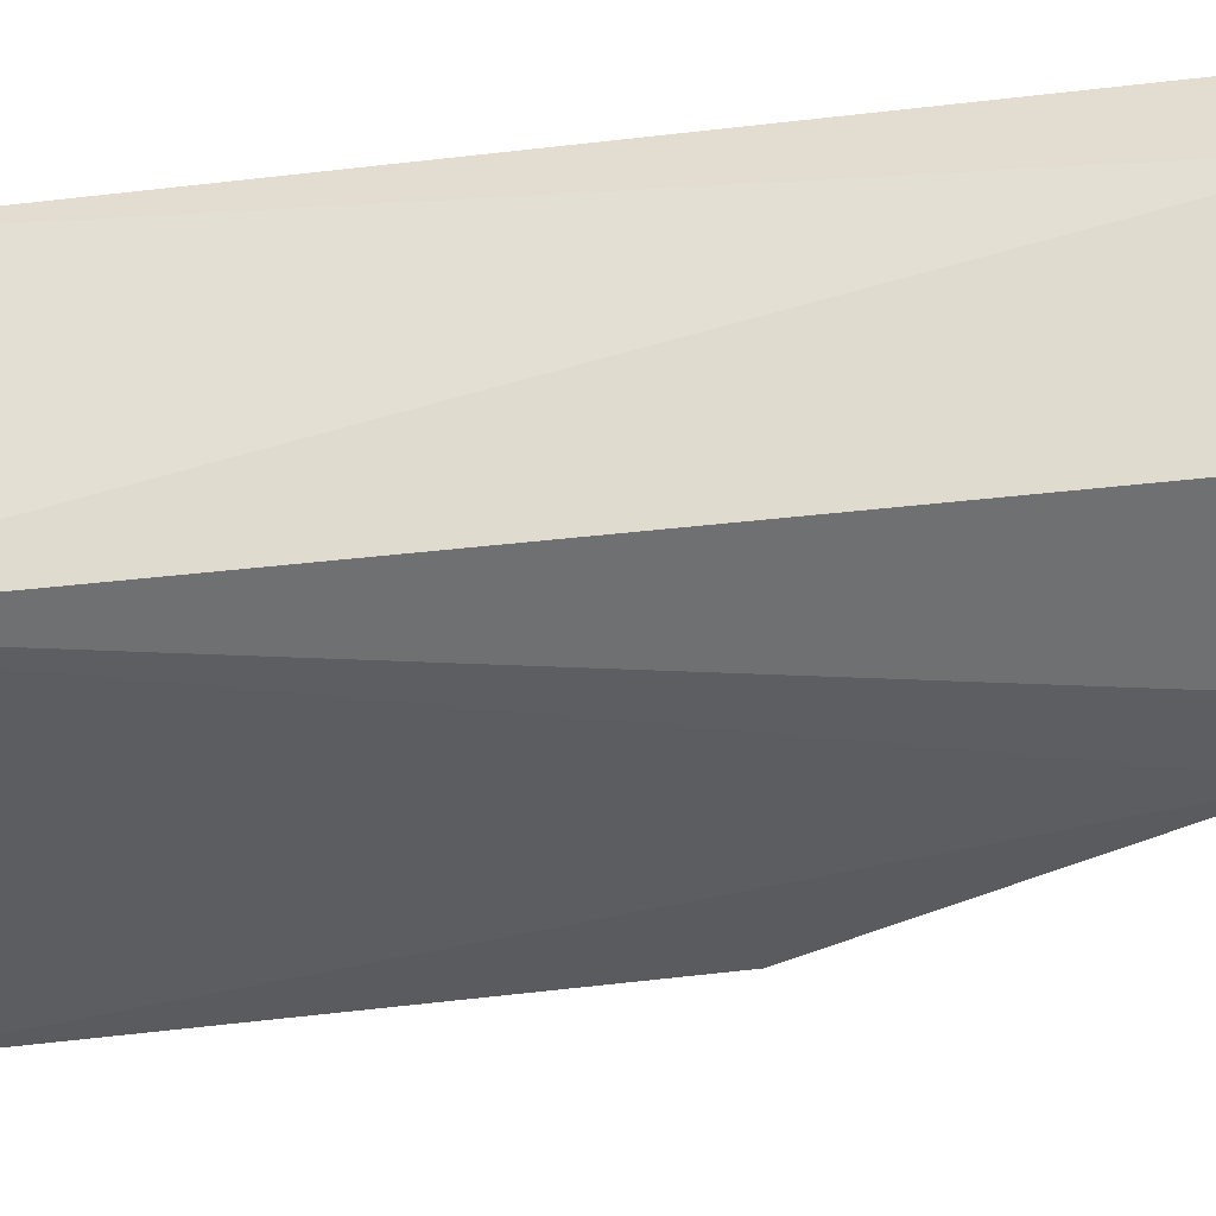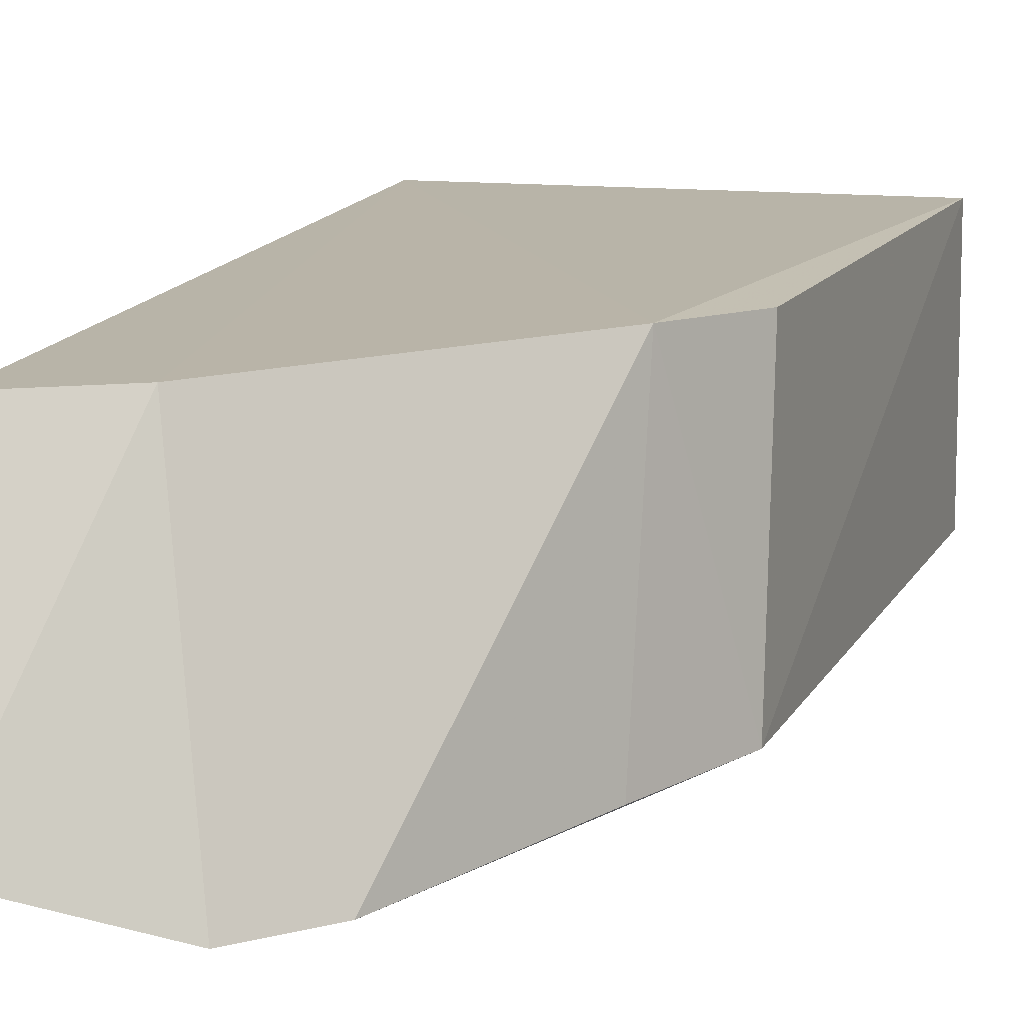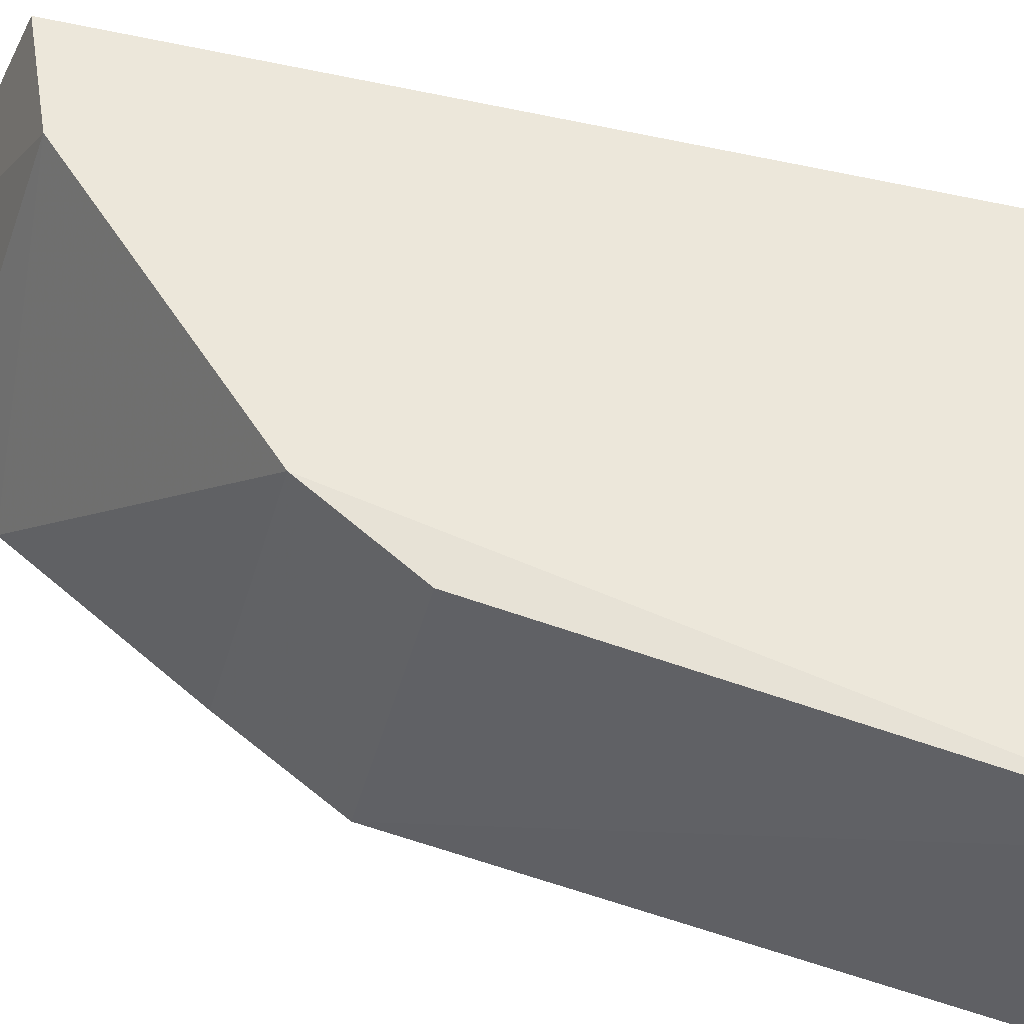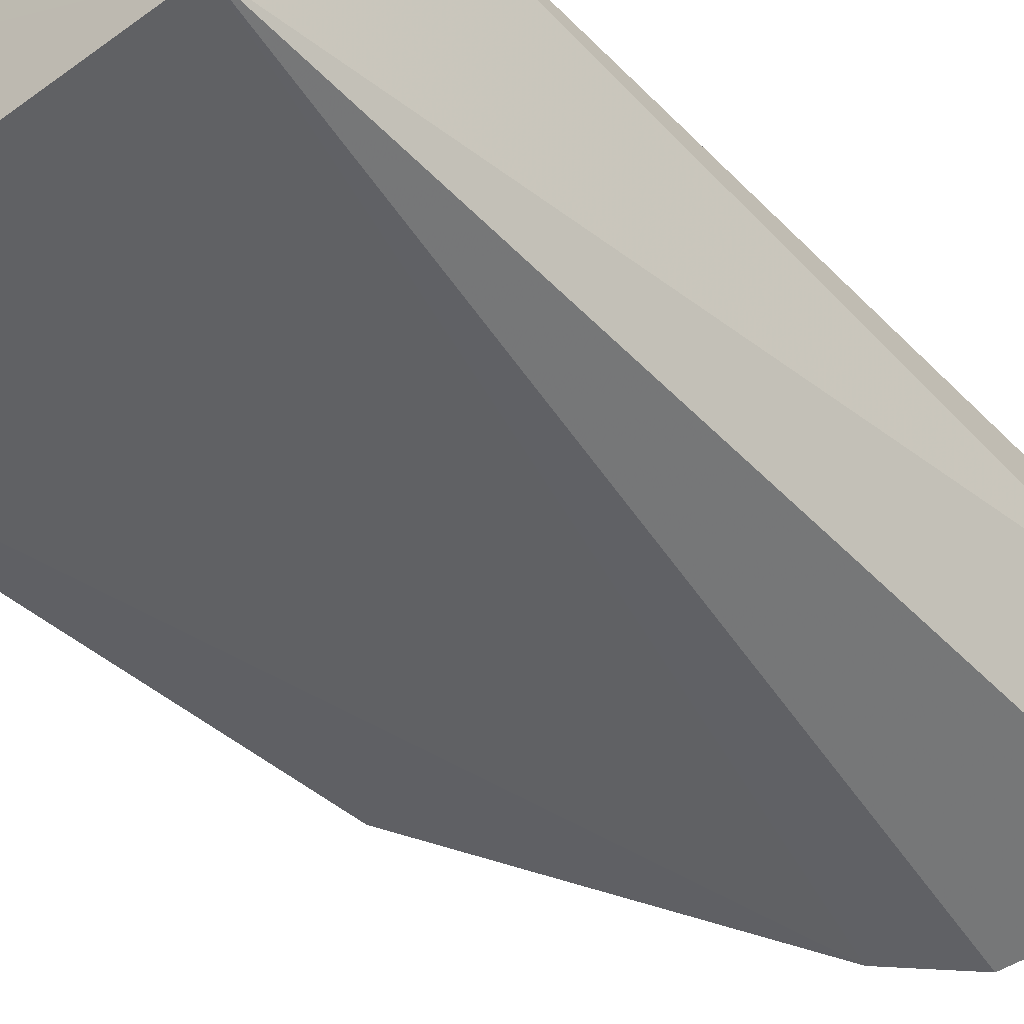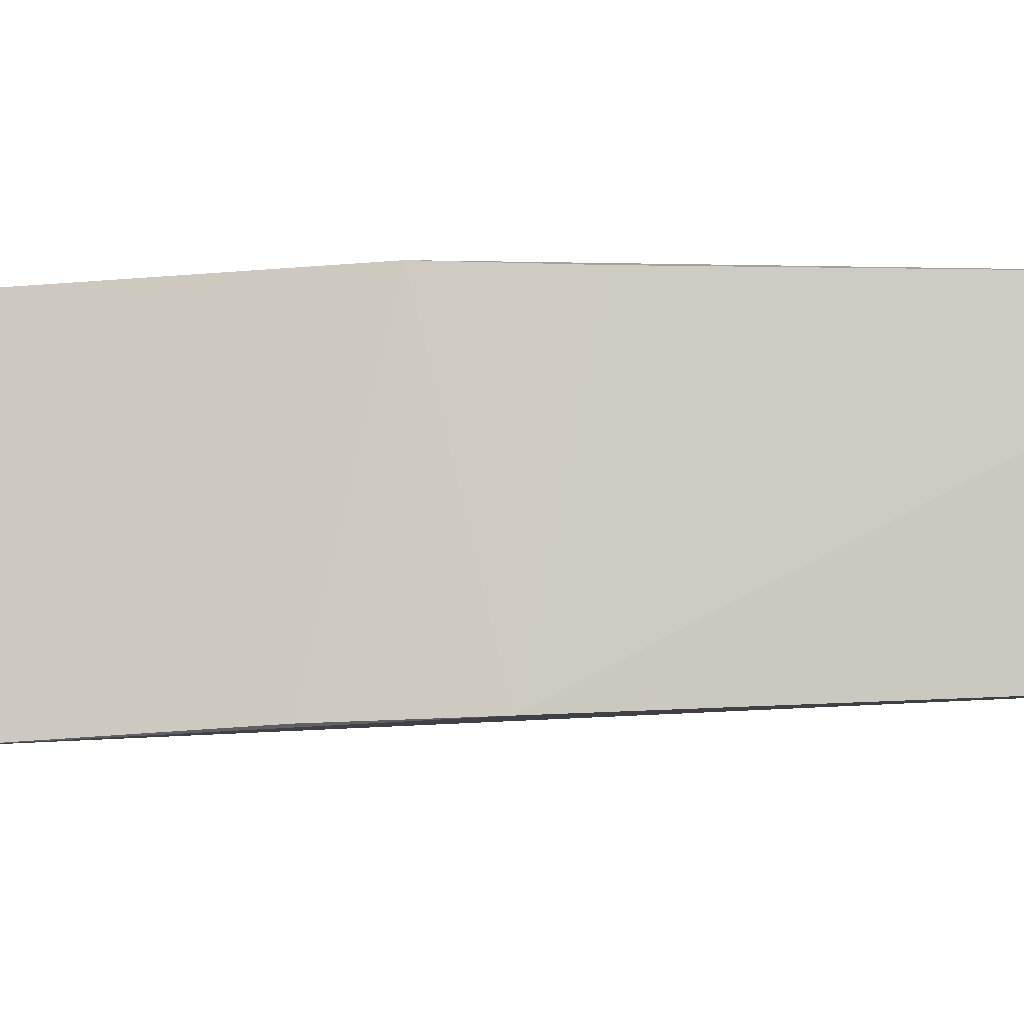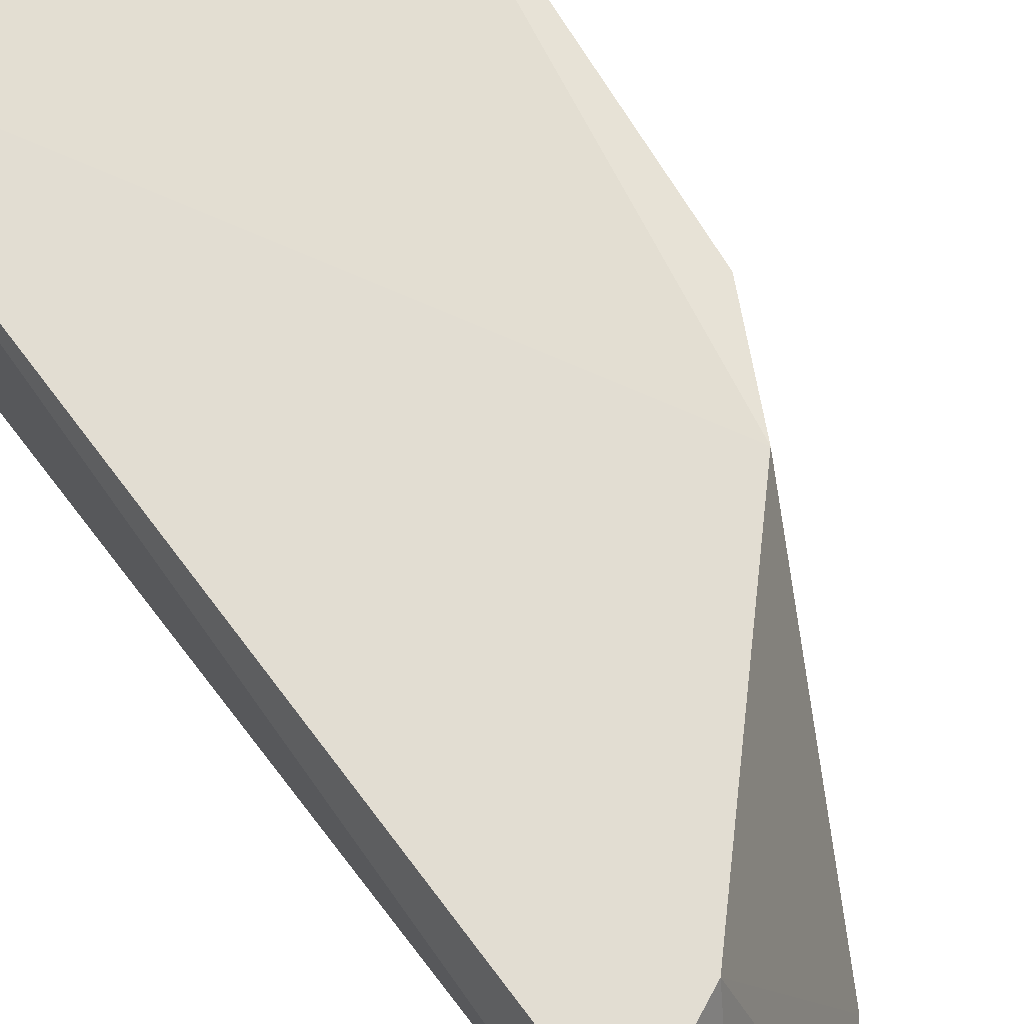
<metadata>
{"format":"obj","ext":"obj","renderer":"f3d","projection":"perspective","resolution":1024,"background":"white","views":[{"elev":-36.2,"azim":-81.4,"up":"+Z"},{"elev":12.8,"azim":13.6,"up":"+Z"},{"elev":52.3,"azim":104.8,"up":"+Z"},{"elev":-44.8,"azim":-140.0,"up":"+Z"},{"elev":-2.7,"azim":70.6,"up":"+Z"},{"elev":67.7,"azim":-37.6,"up":"+Z"}]}
</metadata>
<code>
v 0.04435 0.06658 0.1187
v 0.04007 0.03233 0.1183
v 0.04038 0.02819 0.09957
v 0.01395 0.06644 0.1009
v 0.01395 0.06644 0.1188
v 0.04445 0.06642 0.1009
v 0.03608 0.02491 0.1186
v 0.02825 0.006702 0.09819
v 0.03603 0.02009 0.09922
v 0.01315 0.005424 0.1183
v 0.02016 0.008527 0.1184
v 0.01199 0.003085 0.113
v 0.01441 -0.001685 0.1015
v 0.02388 0.002384 0.09819
f 1 2 3
f 5 1 4
f 6 1 3
f 6 4 1
f 7 2 1
f 7 1 5
f 7 3 2
f 8 6 3
f 8 4 6
f 9 8 3
f 9 3 7
f 9 7 8
f 11 8 7
f 11 7 5
f 11 5 10
f 12 10 5
f 12 5 4
f 13 12 4
f 13 11 10
f 13 10 12
f 14 13 4
f 14 4 8
f 14 8 11
f 14 11 13

</code>
